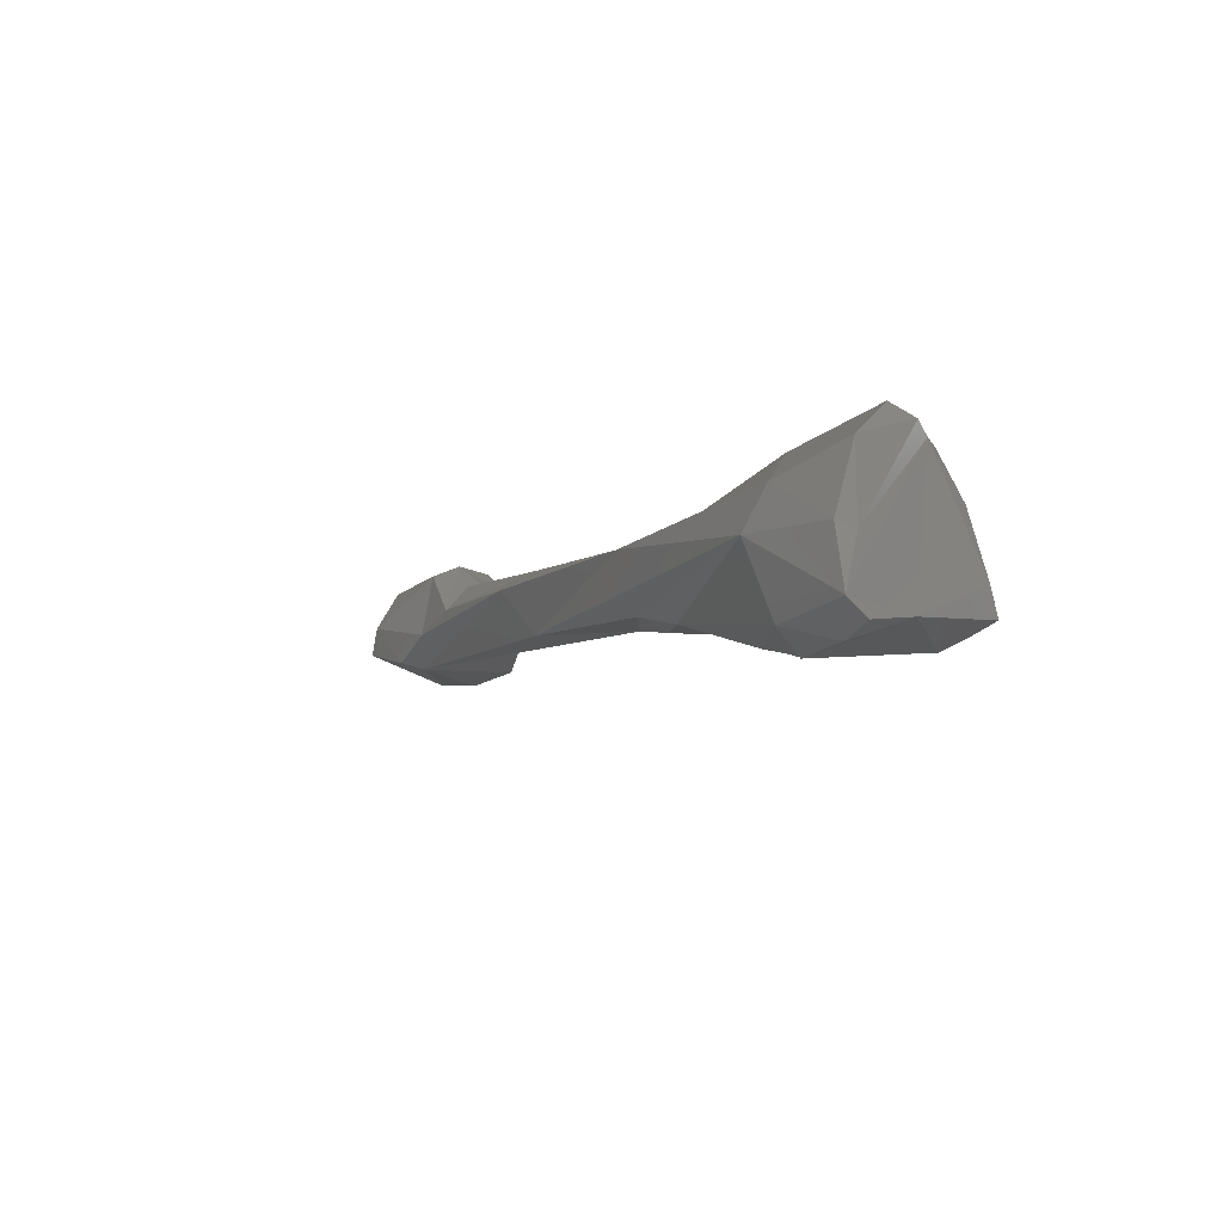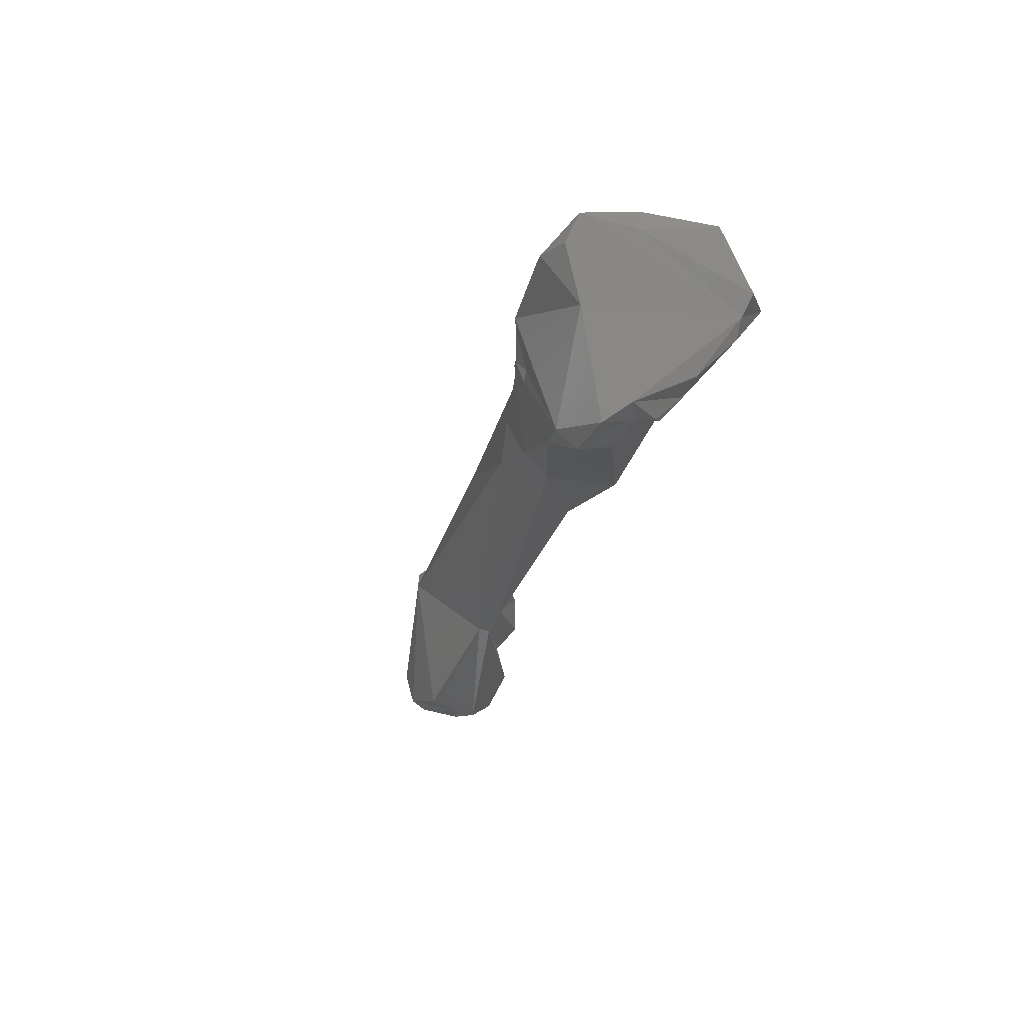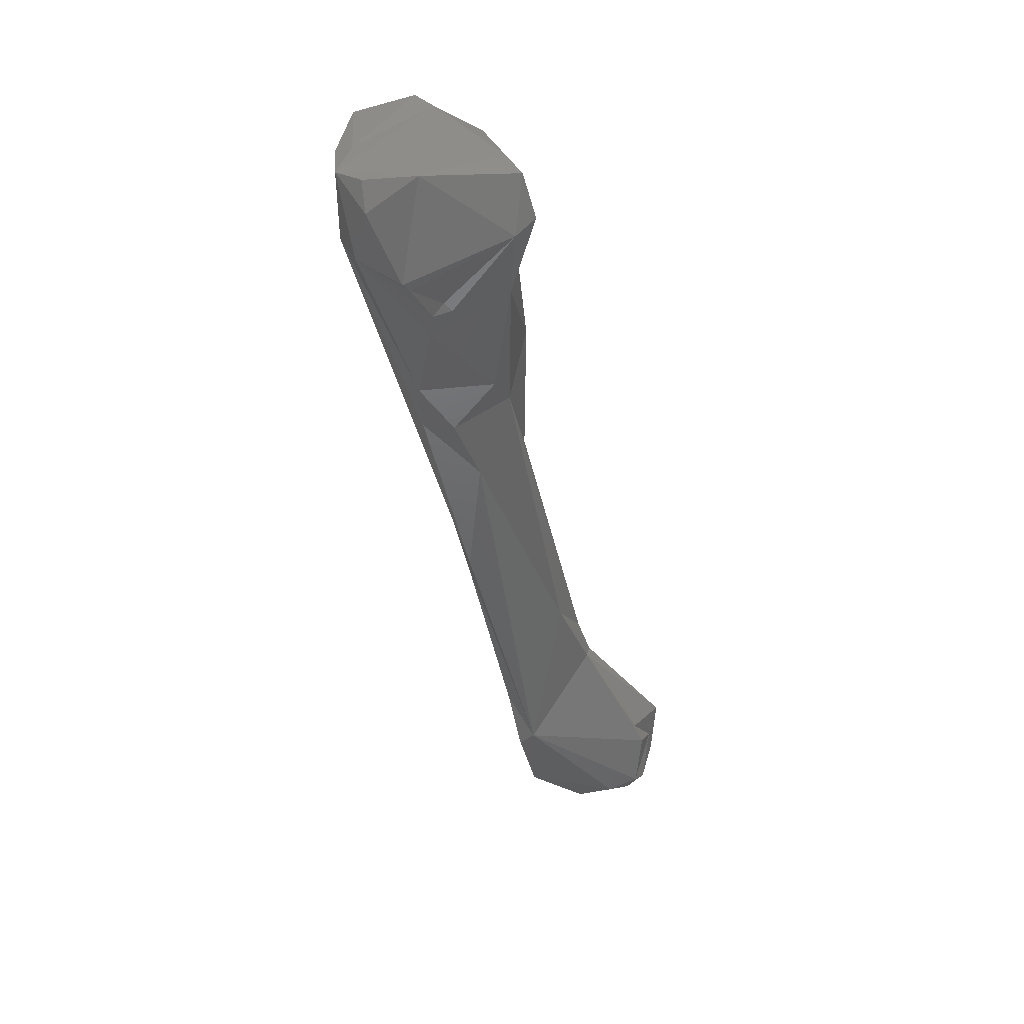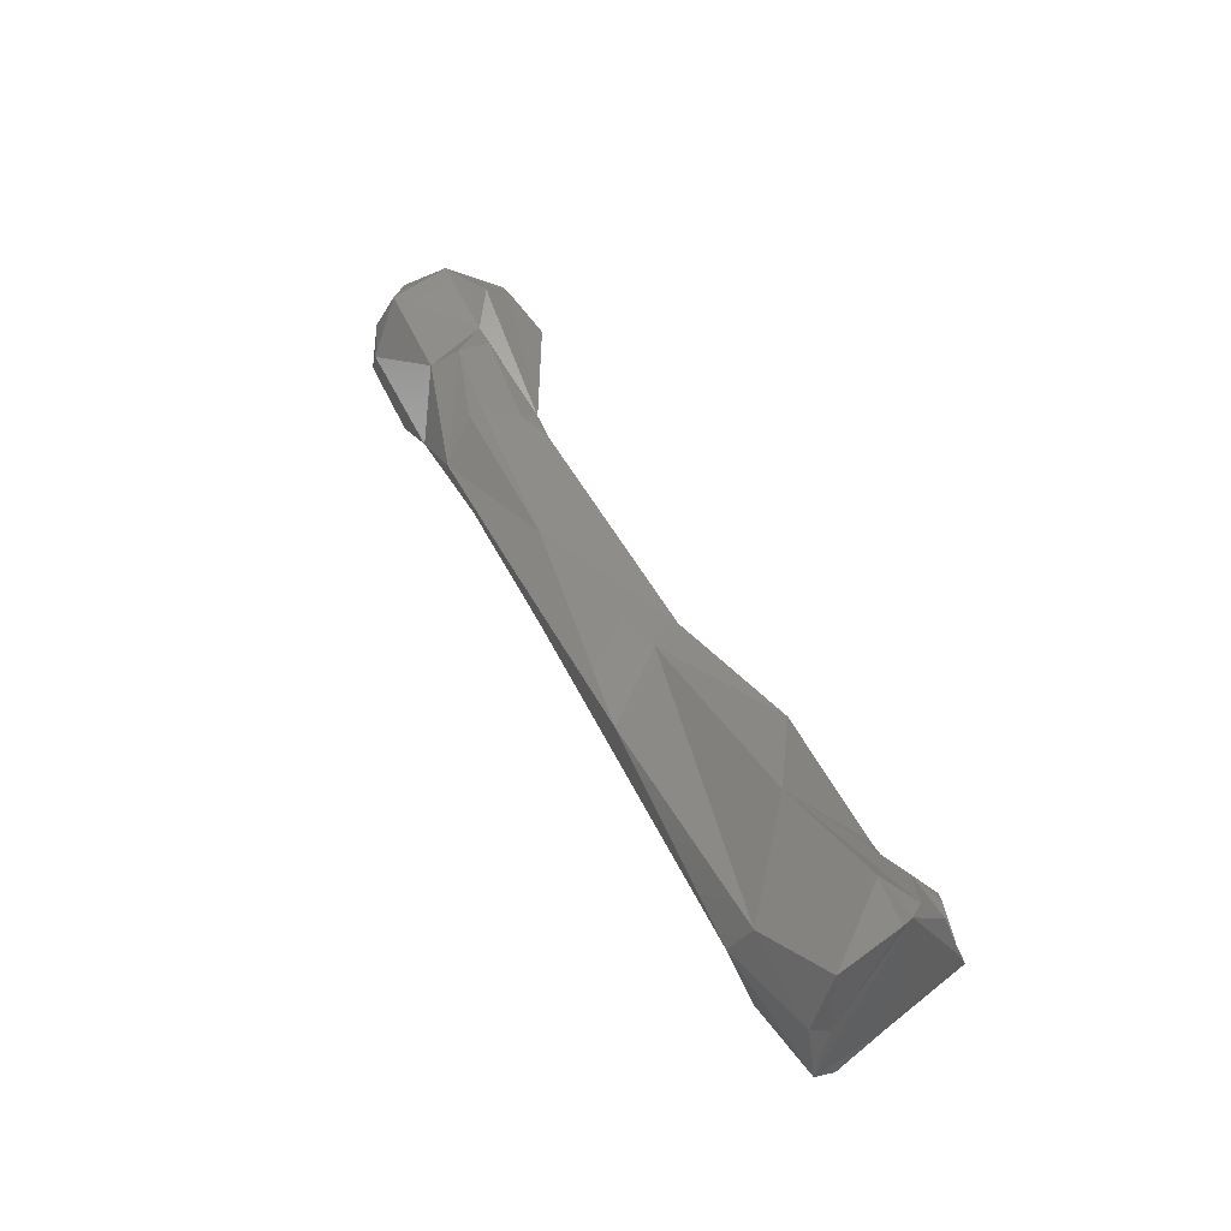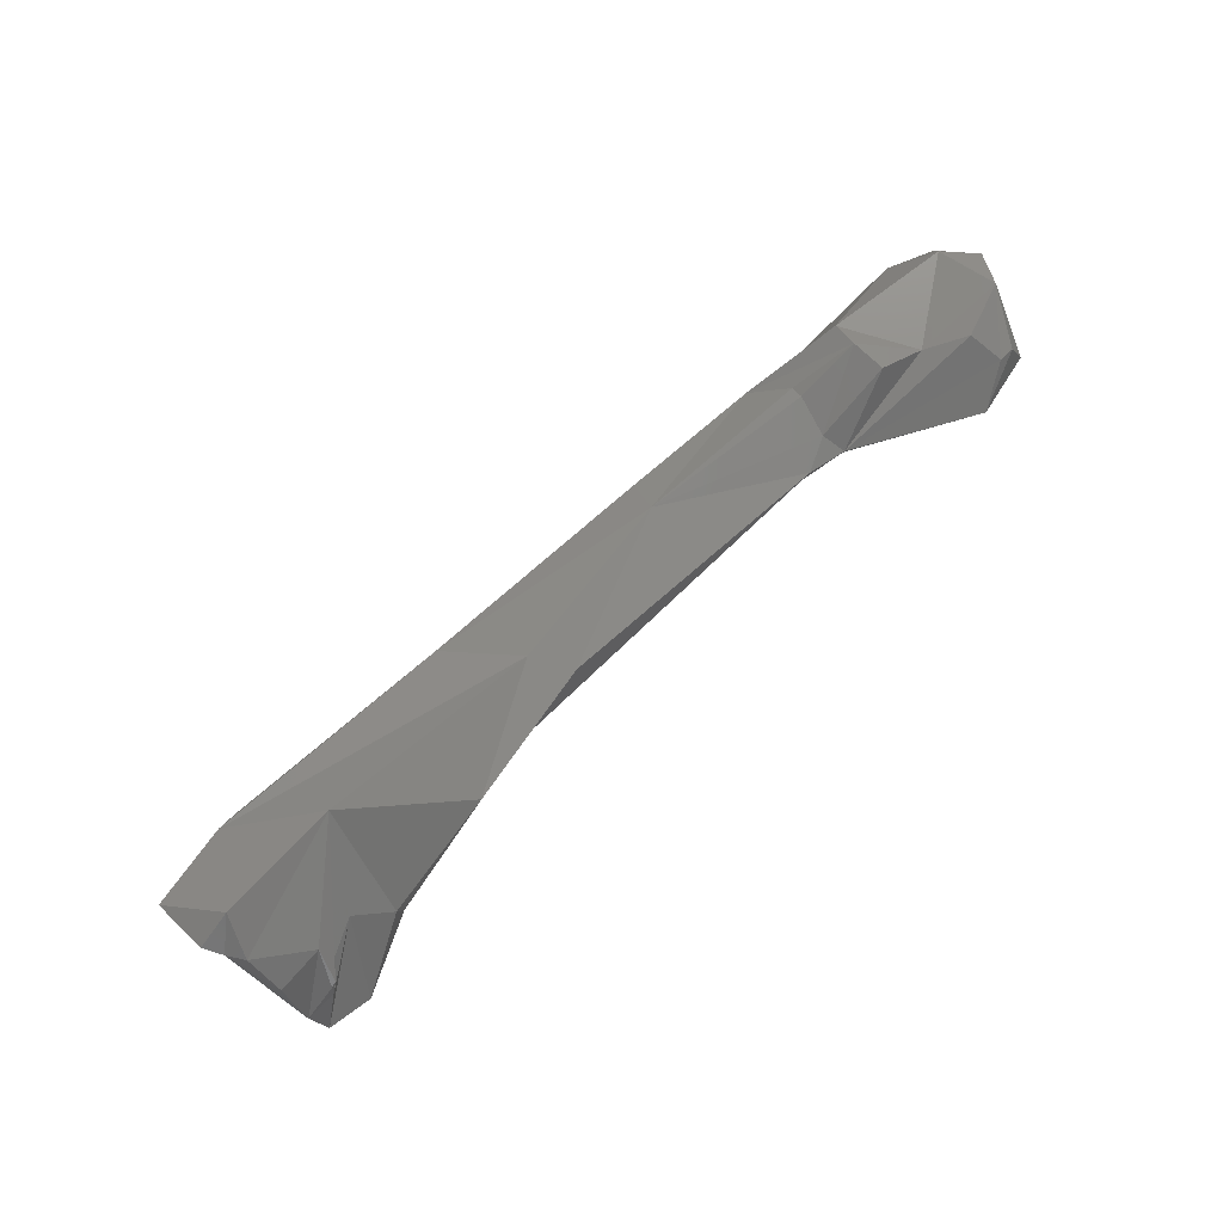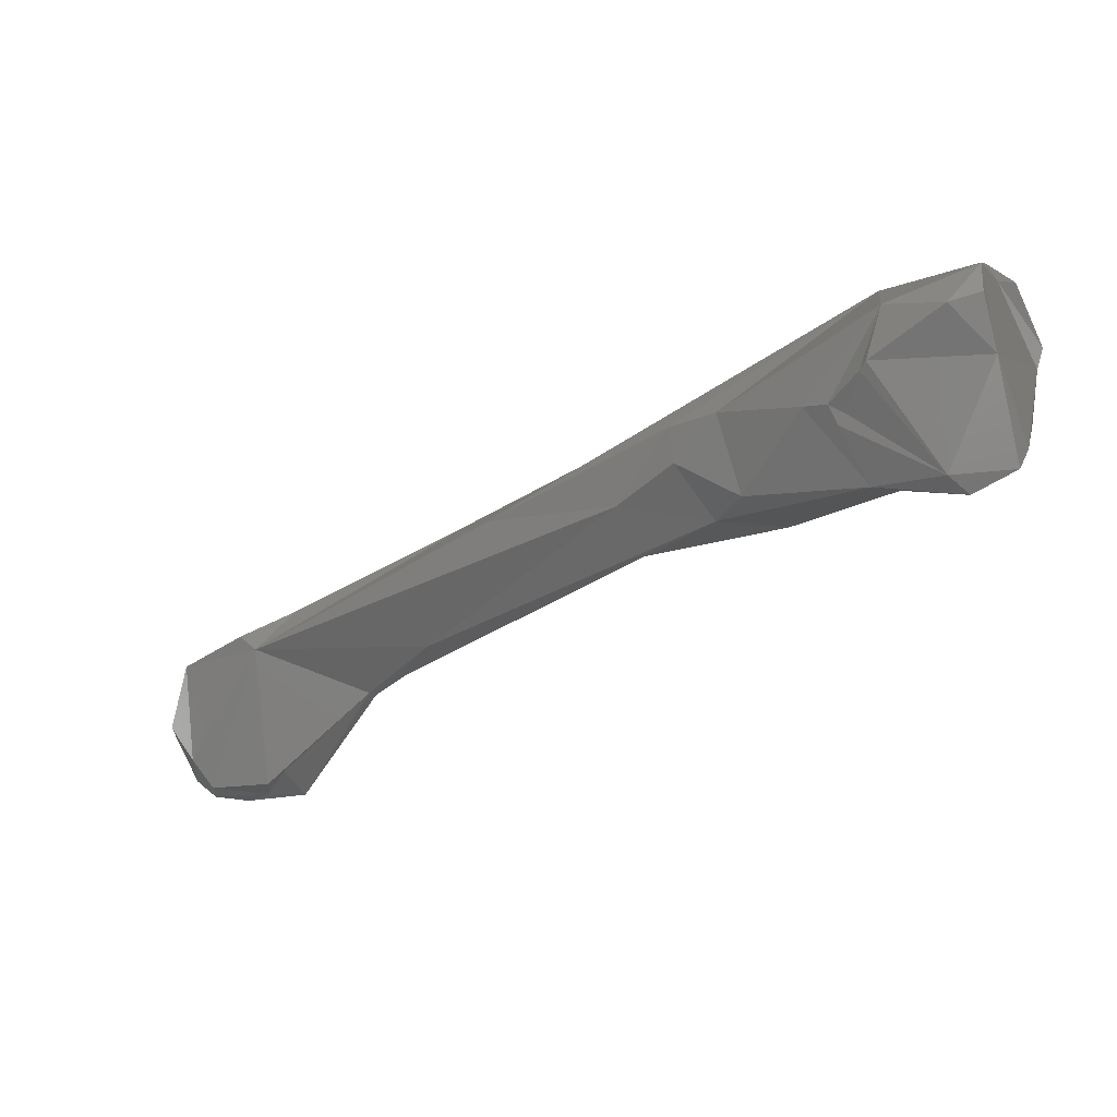
<metadata>
{"format":"stl","ext":"stl","renderer":"f3d","projection":"perspective","resolution":1024,"background":"white","views":[{"elev":-12.7,"azim":-142.1,"up":"+Z"},{"elev":1.6,"azim":-109.8,"up":"+Y"},{"elev":-53.7,"azim":-102.0,"up":"+Z"},{"elev":40.6,"azim":-140.7,"up":"+Z"},{"elev":70.4,"azim":-66.2,"up":"+Z"},{"elev":2.4,"azim":-158.3,"up":"+Y"}]}
</metadata>
<code>
# stl→obj: 82 verts, 160 faces
v 0.1622 0.00335 0.000344
v 0.1624 0.003563 -0.000525
v 0.169 -0.005142 0.001087
v 0.1595 0.005029 0.000376
v 0.1564 0.007591 -0.002322
v 0.1722 -0.002036 0.005412
v 0.1704 0.000896 0.003971
v 0.1721 -0.004697 0.003791
v 0.1675 0.002933 0.004769
v 0.1623 0.005199 0.001338
v 0.1695 -0.002939 -0.001459
v 0.1708 0.006998 -0.003694
v 0.1705 -0.003892 -0.002303
v 0.1742 -0.005947 0.001135
v 0.1732 -0.005167 0.003709
v 0.1722 -0.005194 0.000587
v 0.1522 0.01461 0.000566
v 0.1391 0.01476 -0.001083
v 0.1321 0.01756 -0.005487
v 0.1393 0.0186 -0.00657
v 0.1768 -0.002213 0.005555
v 0.1782 0.002655 0.004582
v 0.1683 0.005548 0.005091
v 0.1696 0.007425 0.004068
v 0.164 0.00772 0.002558
v 0.1539 0.01676 -0.001117
v 0.1684 0.009942 -0.001559
v 0.1726 0.00791 -0.00308
v 0.1787 0.005147 -0.001218
v 0.1771 -0.002223 -0.002965
v 0.1753 -0.004385 -0.002877
v 0.15 0.01738 -0.005293
v 0.1758 -0.005328 -0.001593
v 0.1772 -0.004097 -0.001979
v 0.1645 0.008645 0.002184
v 0.164 0.01194 -0.000438
v 0.1384 0.01832 -0.000425
v 0.1366 0.02493 -0.002335
v 0.1277 0.01707 -0.001765
v 0.1345 0.02172 -0.007864
v 0.1196 0.02009 -0.01022
v 0.1293 0.01939 -0.008365
v 0.1352 0.02427 -0.007081
v 0.1798 -0.00031 0.003679
v 0.1798 0.003222 0.001514
v 0.1774 0.005975 0.000838
v 0.1802 4.4e-05 -0.001038
v 0.1203 0.03364 -0.005689
v 0.1184 0.0334 -0.002634
v 0.122 0.02586 0.001667
v 0.1186 0.01981 -0.005849
v 0.1312 0.02528 -0.008312
v 0.1128 0.0196 -0.01074
v 0.1142 0.02091 -0.01167
v 0.1217 0.02425 -0.01115
v 0.1243 0.02554 -0.01091
v 0.1805 0.000582 0.00132
v 0.1188 0.03231 -0.01127
v 0.1122 0.03489 -0.01081
v 0.1127 0.03518 -0.006268
v 0.1127 0.02888 0.002506
v 0.1117 0.03431 -0.001092
v 0.1167 0.02238 -0.00397
v 0.1135 0.02225 -0.005113
v 0.1136 0.0231 -0.002845
v 0.1123 0.02146 -0.00513
v 0.1106 0.02677 -0.000346
v 0.1097 0.02132 -0.01029
v 0.1212 0.02505 -0.01116
v 0.12 0.02786 -0.01236
v 0.1195 0.0285 -0.01261
v 0.111 0.02886 -0.01118
v 0.1224 0.02566 -0.01148
v 0.1141 0.03221 -0.01283
v 0.1103 0.02828 -0.000126
v 0.1118 0.03292 -0.01195
v 0.1119 0.03397 -0.006826
v 0.11 0.02982 0.0006
v 0.1116 0.02153 -0.007014
v 0.1118 0.02156 -0.005544
v 0.11 0.02433 -0.003504
v 0.1095 0.02263 -0.008235
f 1 2 3
f 4 5 1
f 1 6 7
f 2 1 5
f 1 8 6
f 1 7 9
f 1 9 10
f 10 4 1
f 1 3 8
f 2 11 3
f 5 12 2
f 12 13 2
f 11 2 13
f 14 15 3
f 3 11 16
f 16 14 3
f 15 8 3
f 10 17 4
f 18 19 4
f 5 4 19
f 18 4 17
f 19 20 5
f 12 5 20
f 6 21 7
f 8 21 6
f 21 22 7
f 23 9 7
f 7 24 23
f 22 24 7
f 21 8 15
f 10 9 23
f 10 25 17
f 10 23 25
f 11 13 16
f 26 27 12
f 28 12 27
f 29 30 12
f 30 31 12
f 29 12 28
f 31 13 12
f 32 26 12
f 32 12 20
f 13 31 16
f 16 33 14
f 14 21 15
f 14 33 34
f 21 14 34
f 31 33 16
f 35 36 17
f 36 26 17
f 17 25 35
f 37 18 17
f 17 38 37
f 26 38 17
f 19 18 39
f 39 18 37
f 19 40 20
f 19 39 41
f 19 42 40
f 42 19 41
f 40 43 20
f 32 20 43
f 22 21 44
f 44 21 34
f 22 44 45
f 22 45 46
f 22 46 24
f 23 36 35
f 23 35 25
f 36 23 24
f 24 27 36
f 46 27 24
f 26 32 38
f 26 36 27
f 27 46 28
f 28 46 29
f 47 29 45
f 45 29 46
f 30 29 47
f 30 47 34
f 30 34 31
f 34 33 31
f 32 48 38
f 48 32 43
f 44 34 47
f 49 50 37
f 49 37 38
f 39 37 50
f 48 49 38
f 51 41 39
f 39 50 51
f 40 52 43
f 52 40 42
f 51 53 41
f 53 54 41
f 41 54 55
f 56 41 55
f 41 56 42
f 52 42 56
f 43 52 48
f 57 45 44
f 44 47 57
f 47 45 57
f 48 52 58
f 48 59 60
f 59 48 58
f 49 48 60
f 50 49 61
f 62 49 60
f 49 62 61
f 63 50 64
f 50 65 66
f 50 66 64
f 65 50 67
f 50 61 67
f 50 63 51
f 63 53 51
f 56 58 52
f 54 53 68
f 63 68 53
f 55 54 69
f 69 54 70
f 71 70 54
f 54 72 71
f 54 68 72
f 73 55 69
f 73 56 55
f 56 73 58
f 71 74 58
f 58 70 71
f 58 73 70
f 59 58 74
f 72 75 59
f 72 59 76
f 59 75 77
f 76 59 74
f 59 77 60
f 60 77 62
f 75 61 78
f 61 62 78
f 67 61 75
f 62 77 78
f 63 79 68
f 79 63 64
f 66 79 64
f 65 80 66
f 67 81 65
f 81 82 65
f 65 82 80
f 79 66 80
f 81 67 75
f 79 82 68
f 72 68 82
f 70 73 69
f 72 74 71
f 82 75 72
f 76 74 72
f 75 82 81
f 75 78 77
f 79 80 82

</code>
